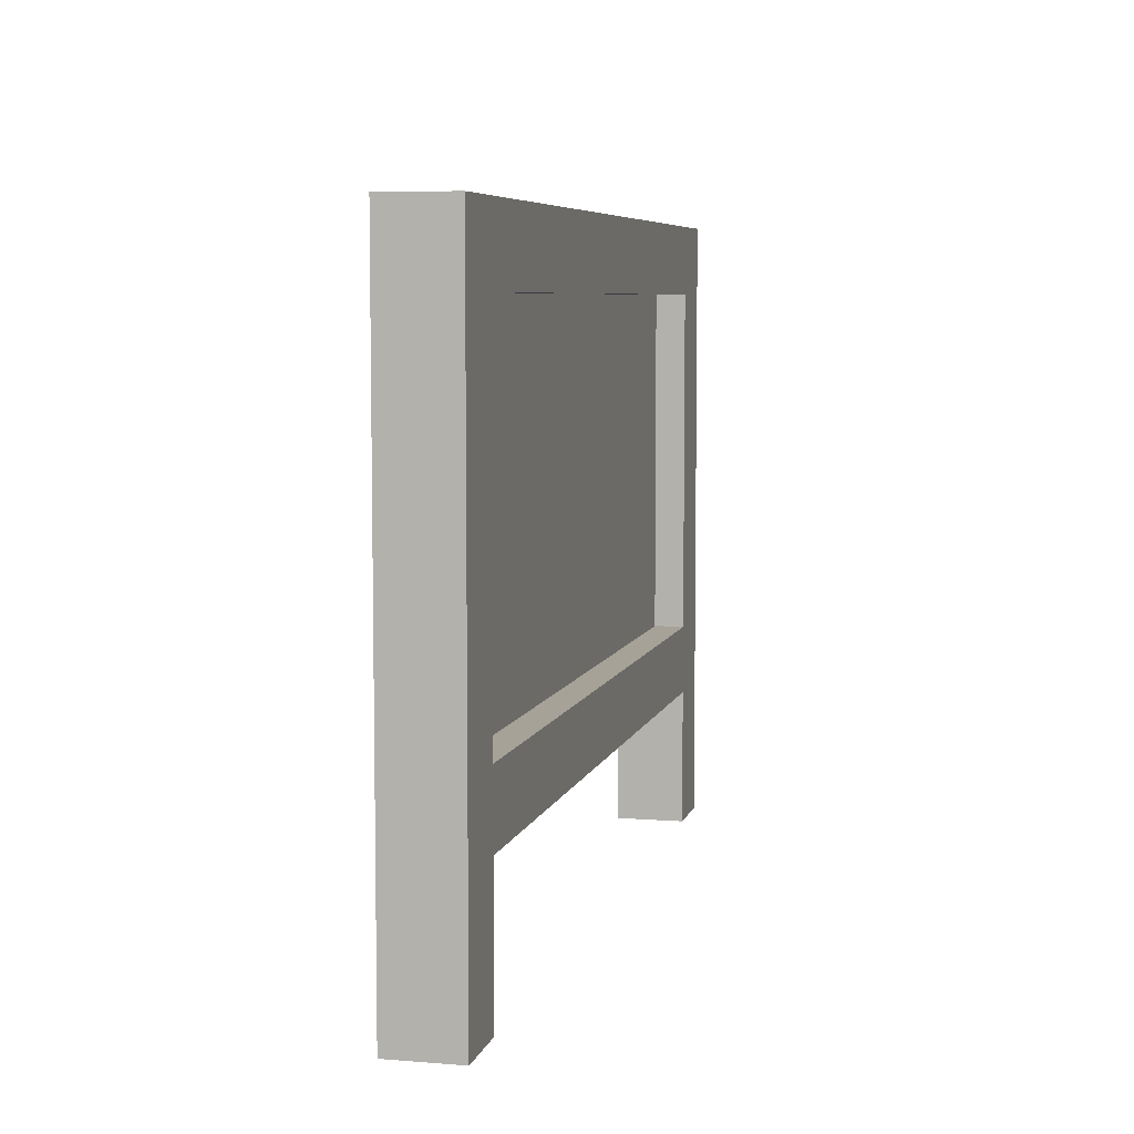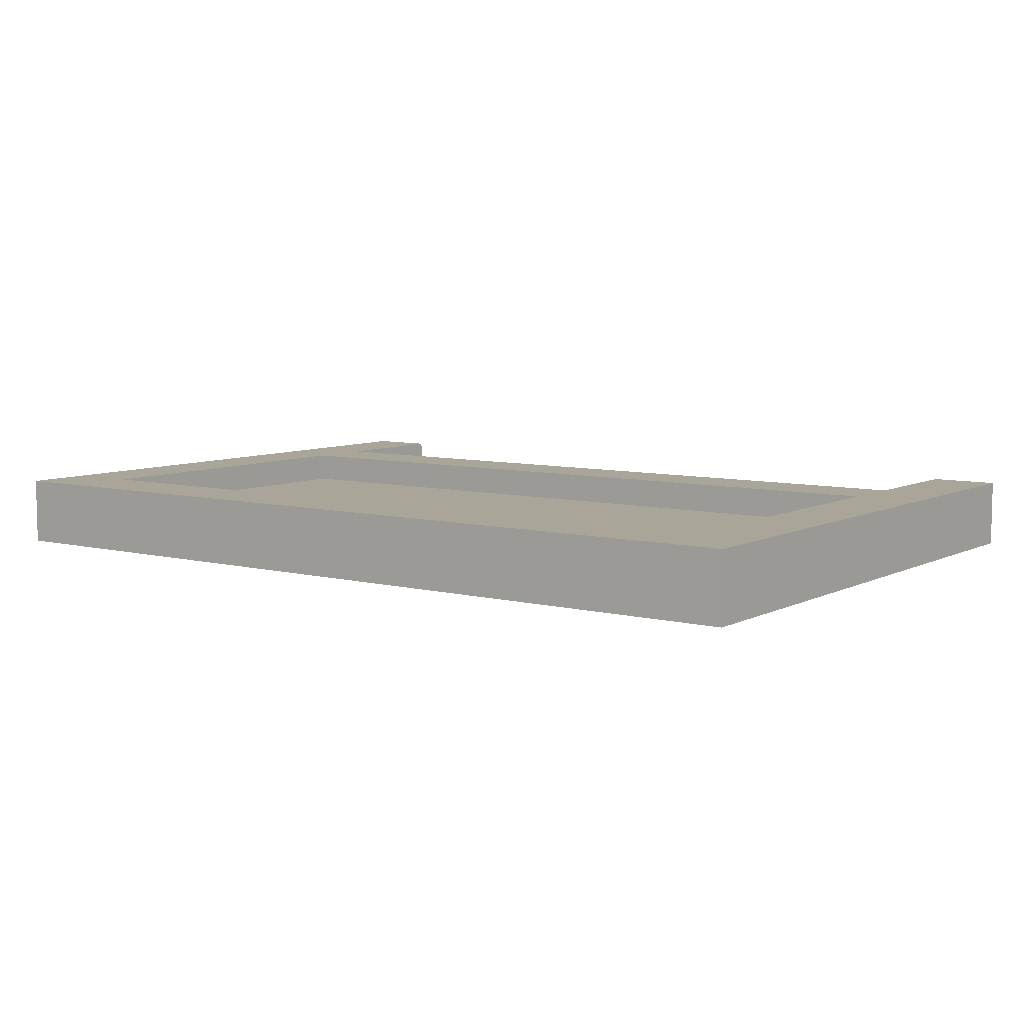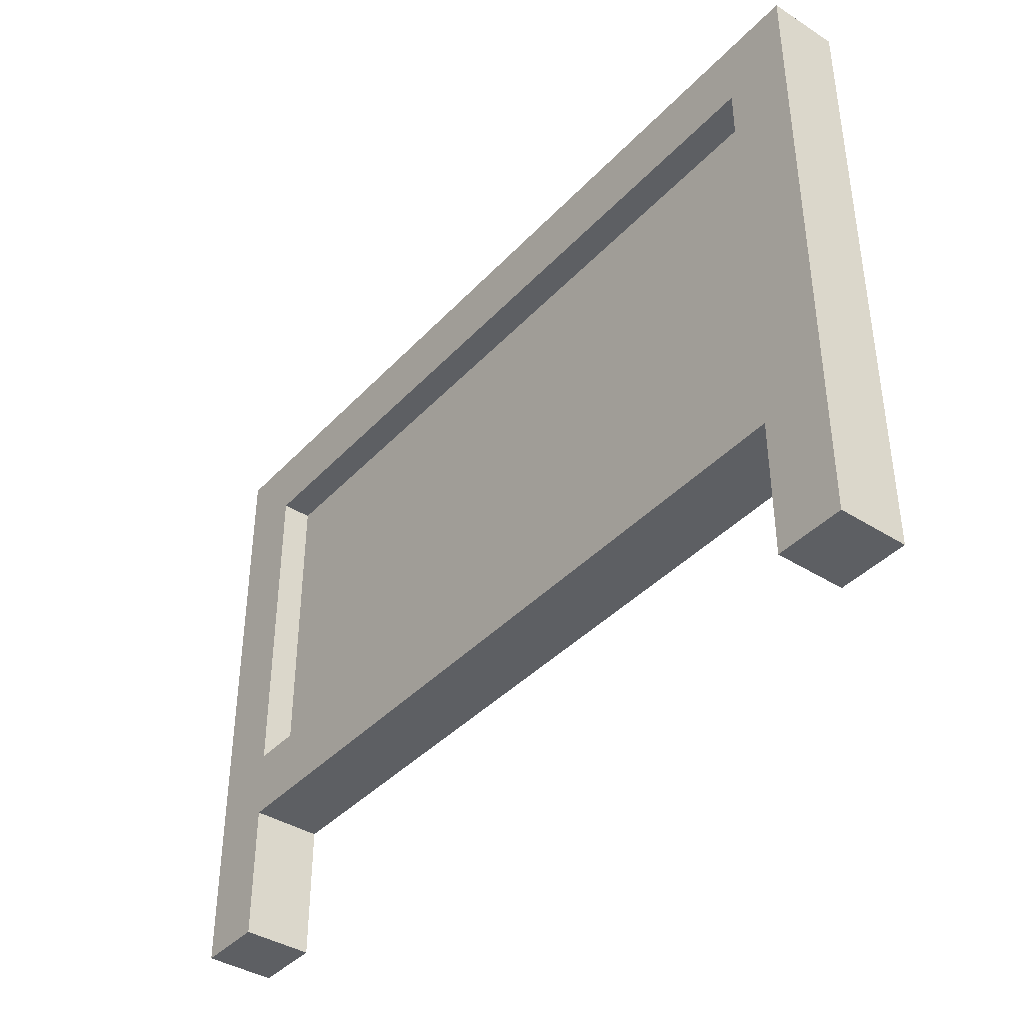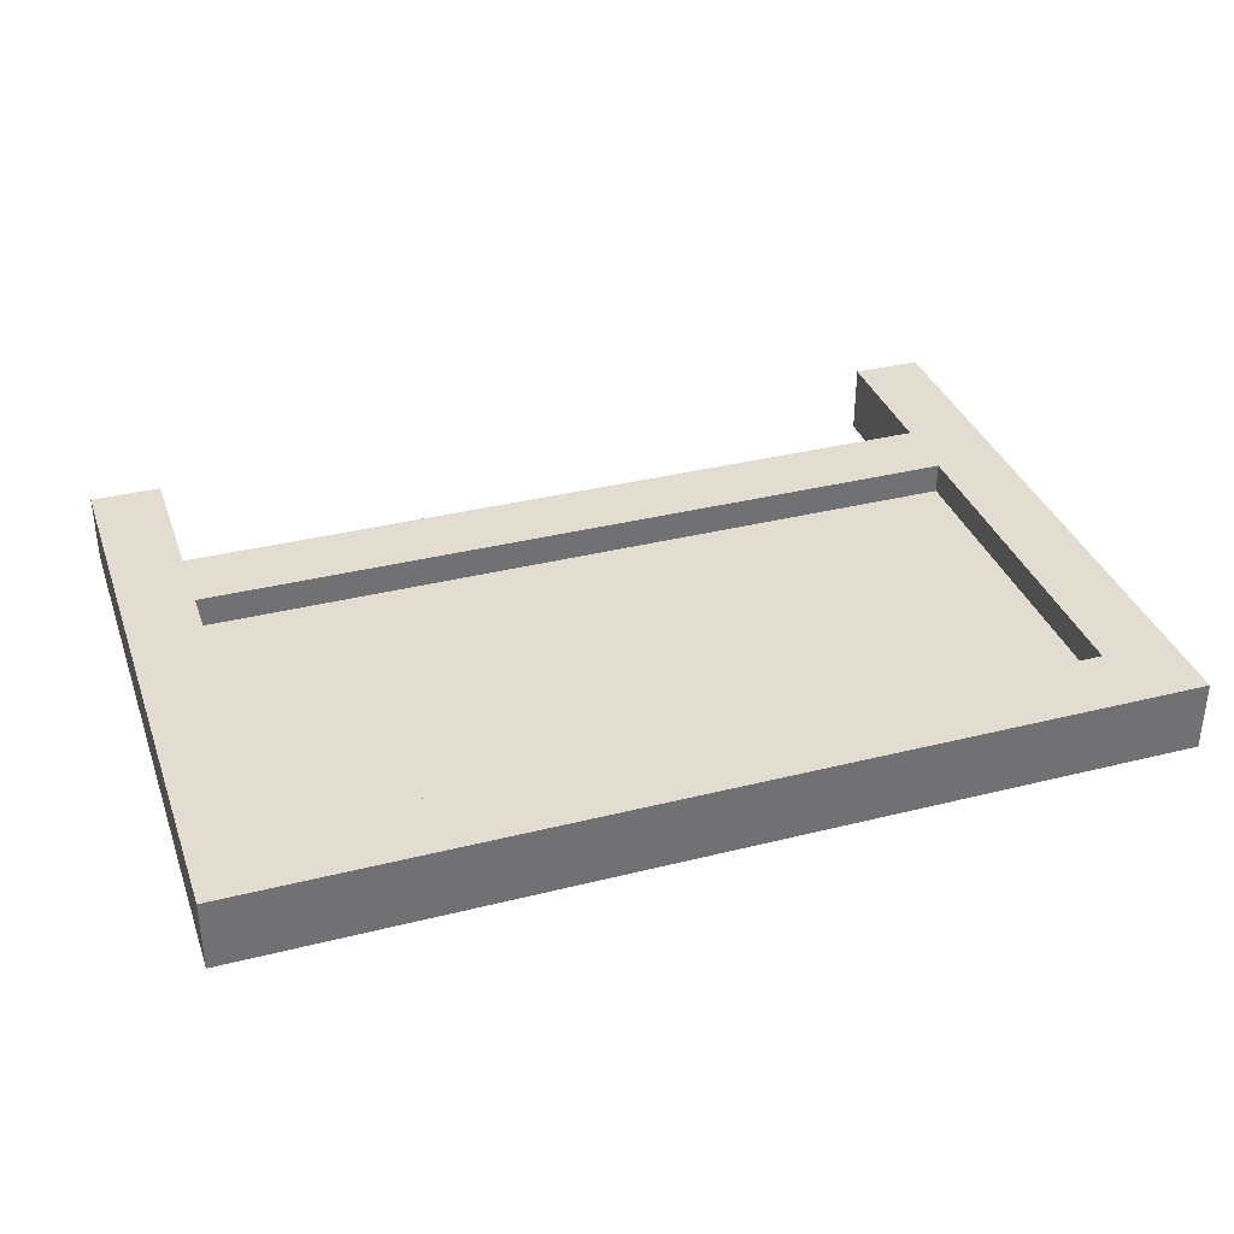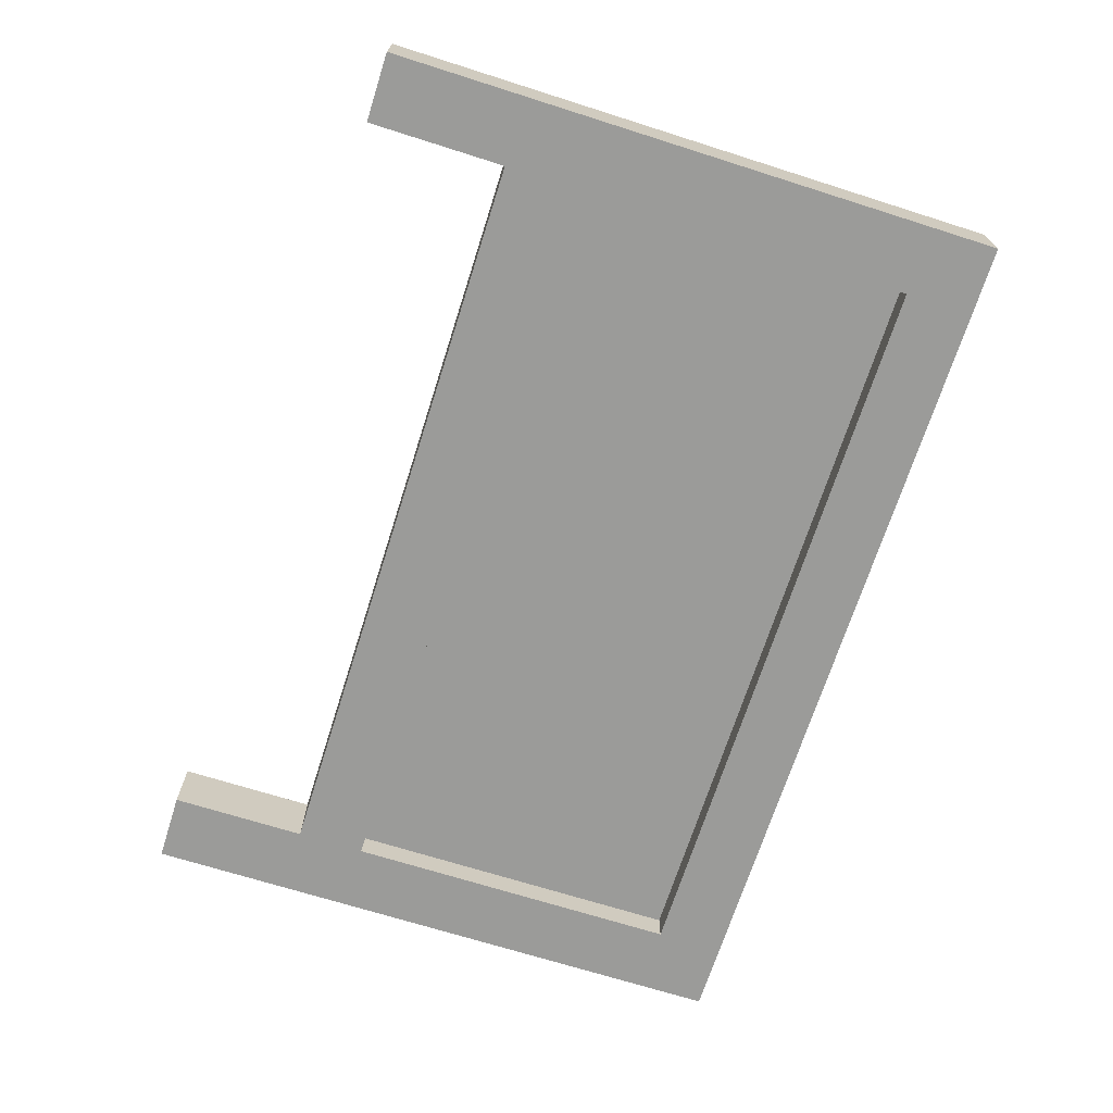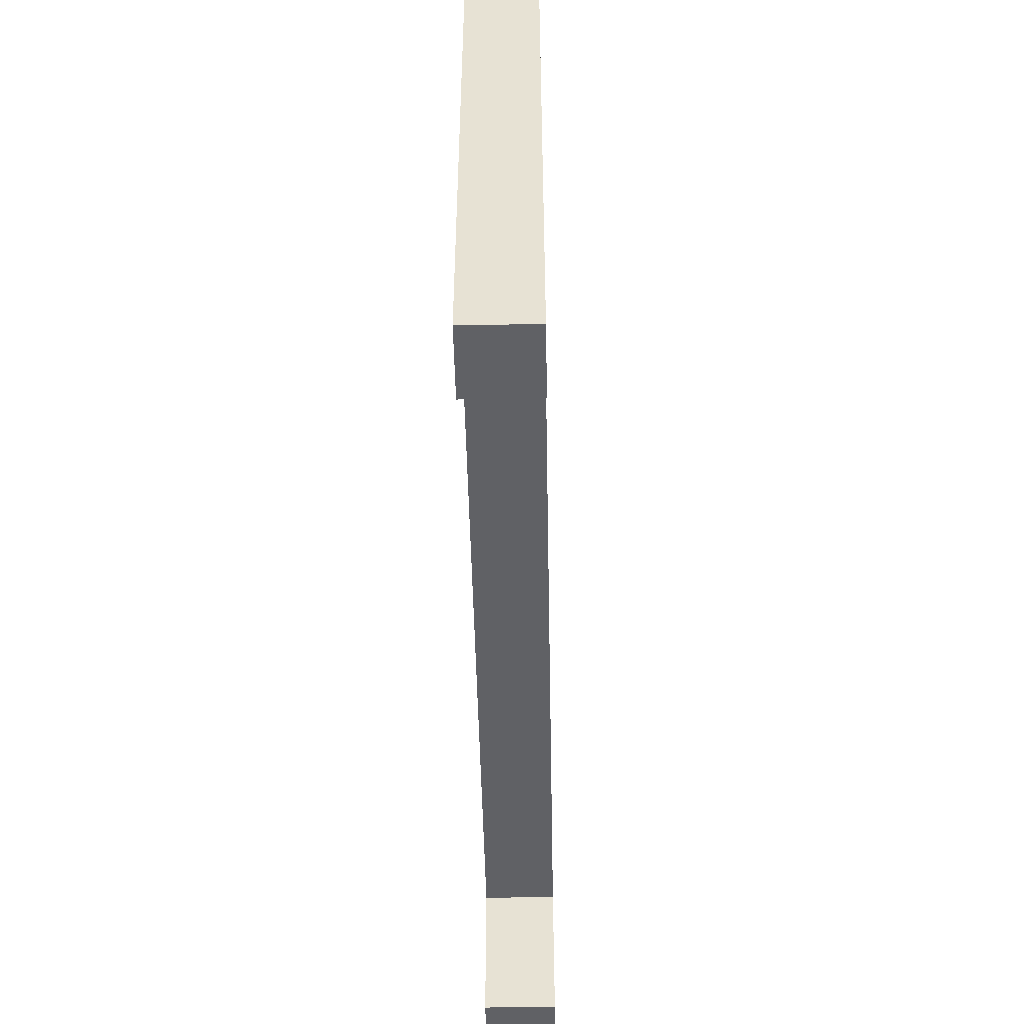
<metadata>
{"format":"obj","ext":"obj","renderer":"f3d","projection":"perspective","resolution":1024,"background":"white","views":[{"elev":6.4,"azim":103.4,"up":"+Y"},{"elev":7.4,"azim":-144.2,"up":"+Z"},{"elev":-39.9,"azim":51.9,"up":"+Y"},{"elev":35.3,"azim":161.6,"up":"+Z"},{"elev":-69.6,"azim":72.4,"up":"+Z"},{"elev":-49.4,"azim":91.2,"up":"+Y"}]}
</metadata>
<code>
o cuboid
v 6.5 8 0.5
v 6.5 8 -0.5
v 6.5 0 0.5
v 6.5 0 -0.5
v 5.5 8 0.5
v 5.5 8 -0.5
v 5.5 0 0.5
v 5.5 0 -0.5
f 2 1 3 4
f 7 5 6 8
f 4 3 7 8
f 3 1 5 7
f 6 2 4 8
f 2 6 5 1
o cuboid
v -6.5 9 0.5
v -6.5 9 -0.5
v 6.5 9 0.5
v 6.5 9 -0.5
v -6.5 8 0.5
v -6.5 8 -0.5
v 6.5 8 0.5
v 6.5 8 -0.5
f 10 9 11 12
f 15 13 14 16
f 13 9 10 14
f 12 11 15 16
f 11 9 13 15
f 14 10 12 16
o cuboid
v 5.5 8 0.0625
v 5.5 8 -0.0625
v 5.5 3 0.0625
v 5.5 3 -0.0625
v -5.5 8 0.0625
v -5.5 8 -0.0625
v -5.5 3 0.0625
v -5.5 3 -0.0625
f 19 17 21 23
f 22 18 20 24
o cuboid
v -5.5 8 0.5
v -5.5 8 -0.5
v -5.5 0 0.5
v -5.5 0 -0.5
v -6.5 8 0.5
v -6.5 8 -0.5
v -6.5 0 0.5
v -6.5 0 -0.5
f 26 25 27 28
f 31 29 30 32
f 28 27 31 32
f 27 25 29 31
f 30 26 28 32
f 29 25 26 30
o cuboid
v -5.5 3 0.5
v -5.5 3 -0.5
v 5.5 3 0.5
v 5.5 3 -0.5
v -5.5 2 0.5
v -5.5 2 -0.5
v 5.5 2 0.5
v 5.5 2 -0.5
f 34 33 35 36
f 39 37 38 40
f 35 33 37 39
f 38 34 36 40
f 37 33 34 38
f 36 35 39 40

</code>
